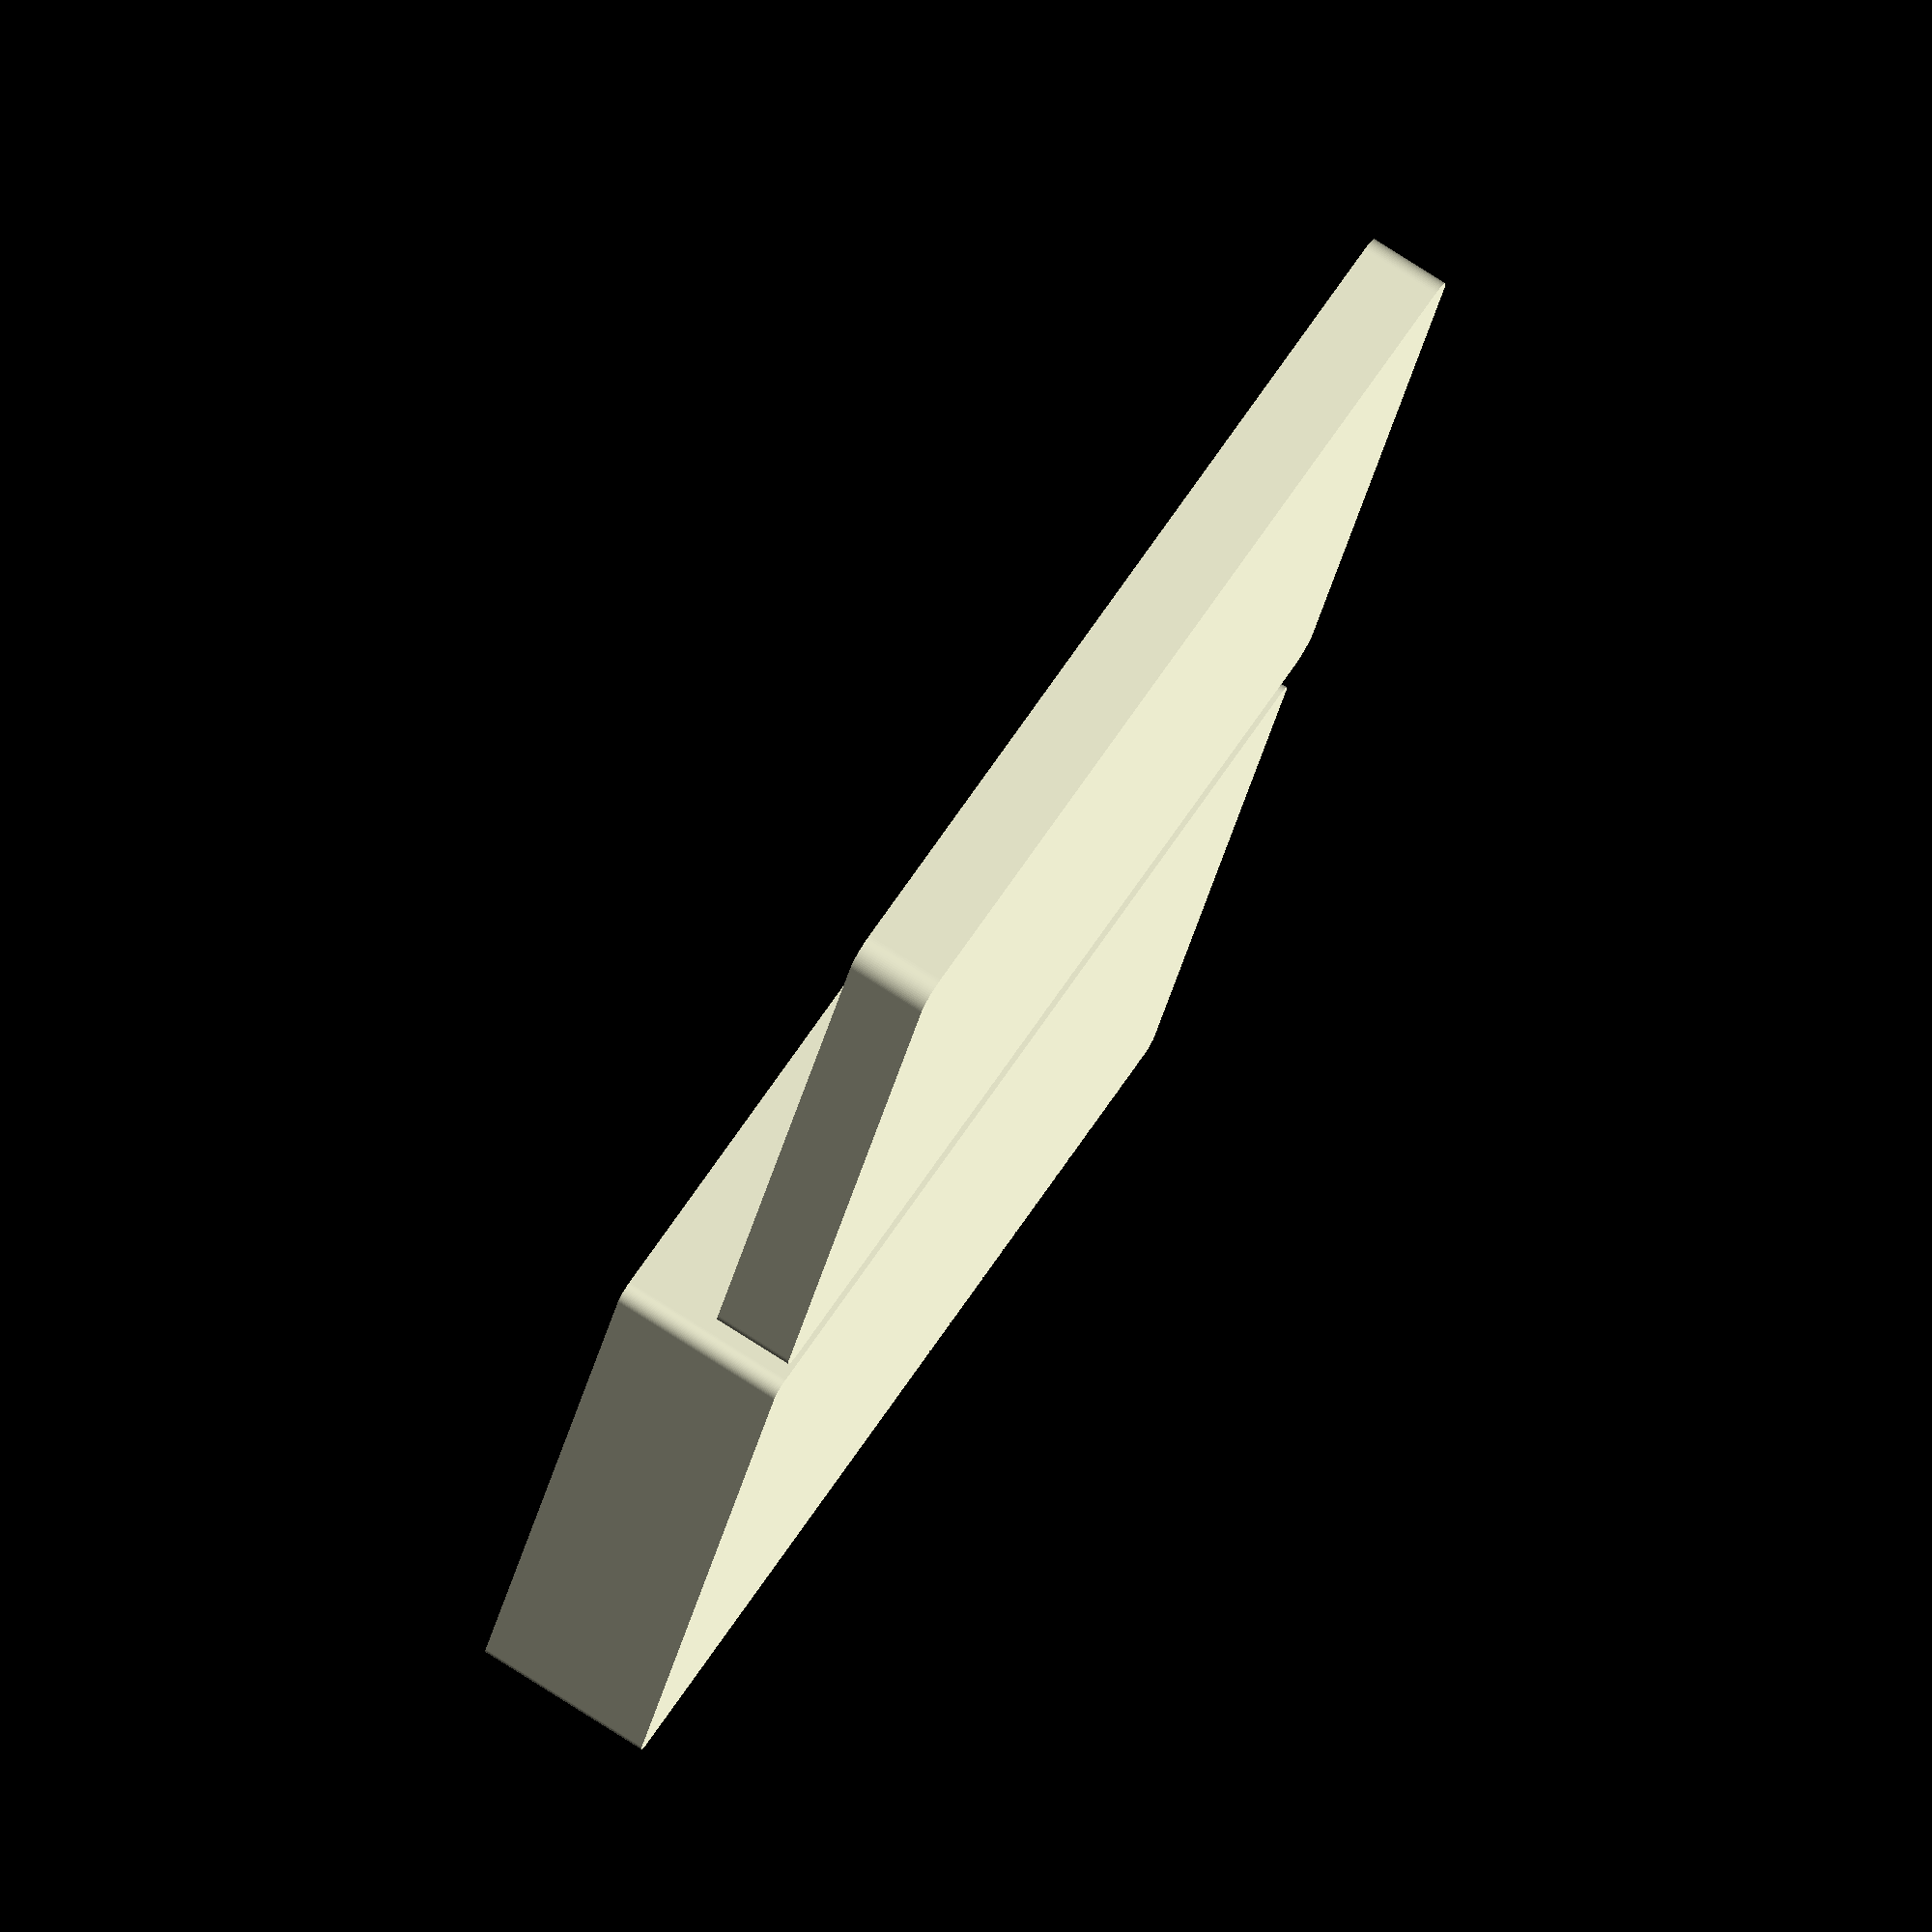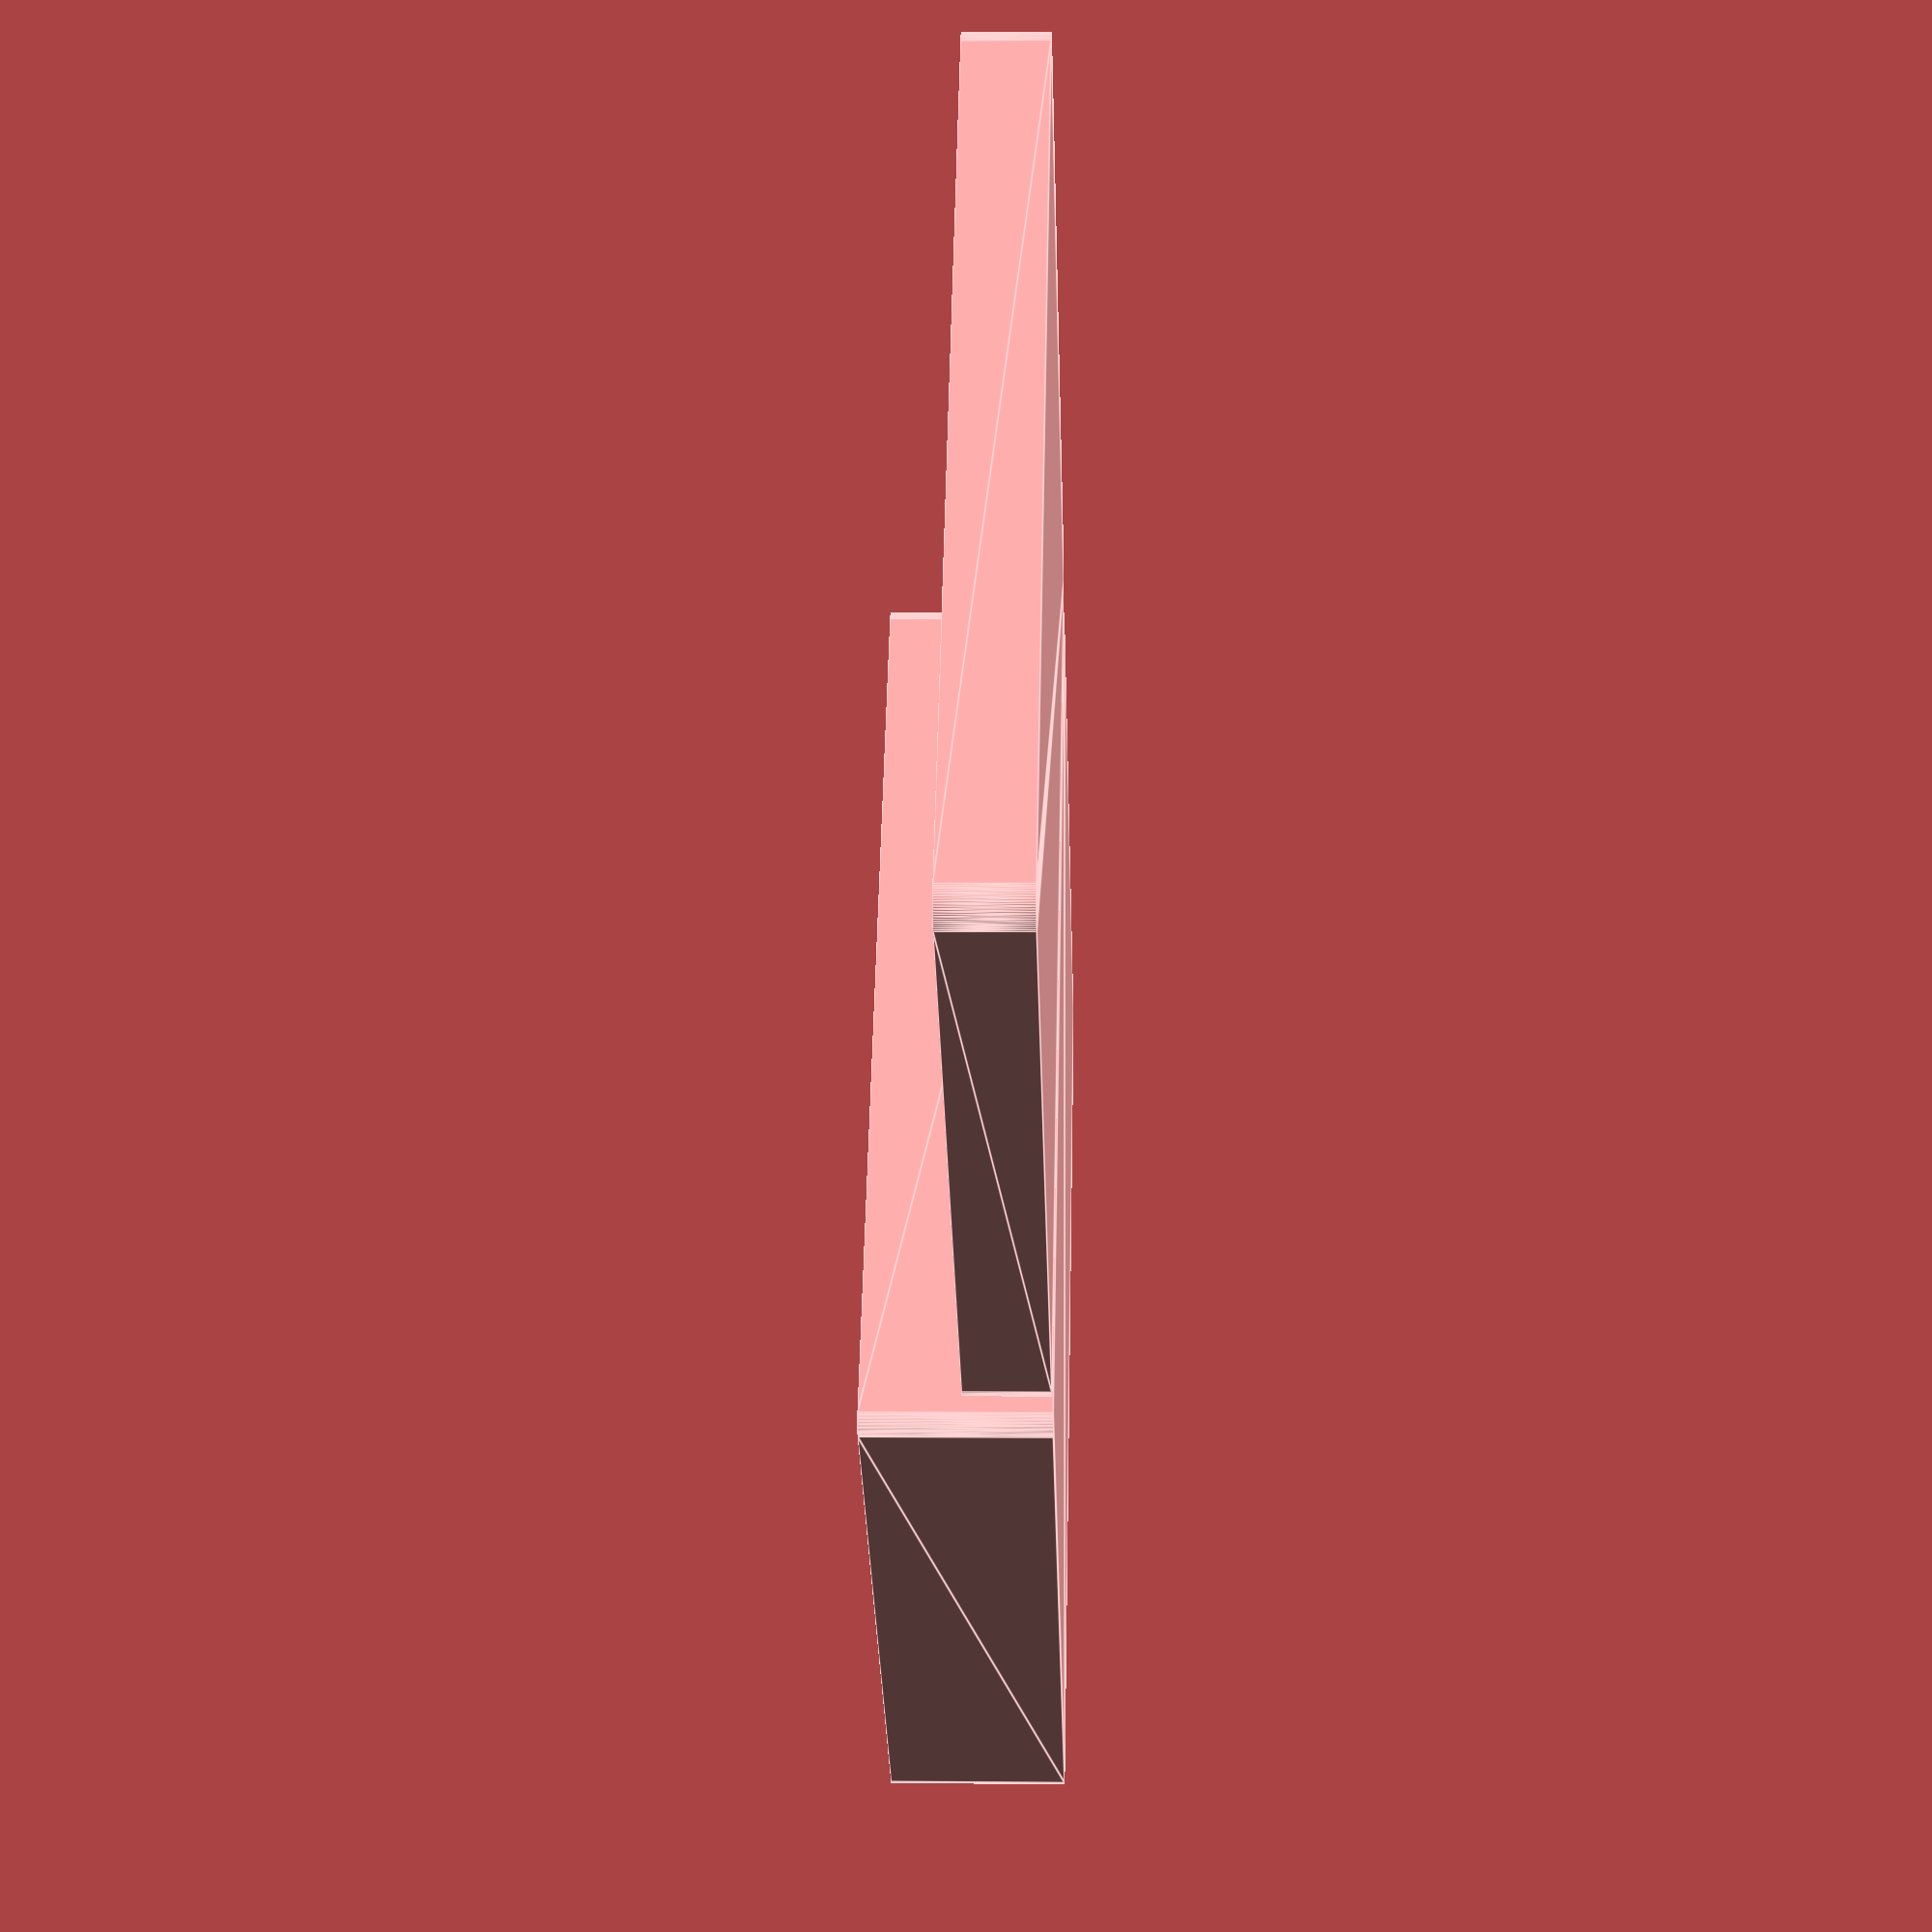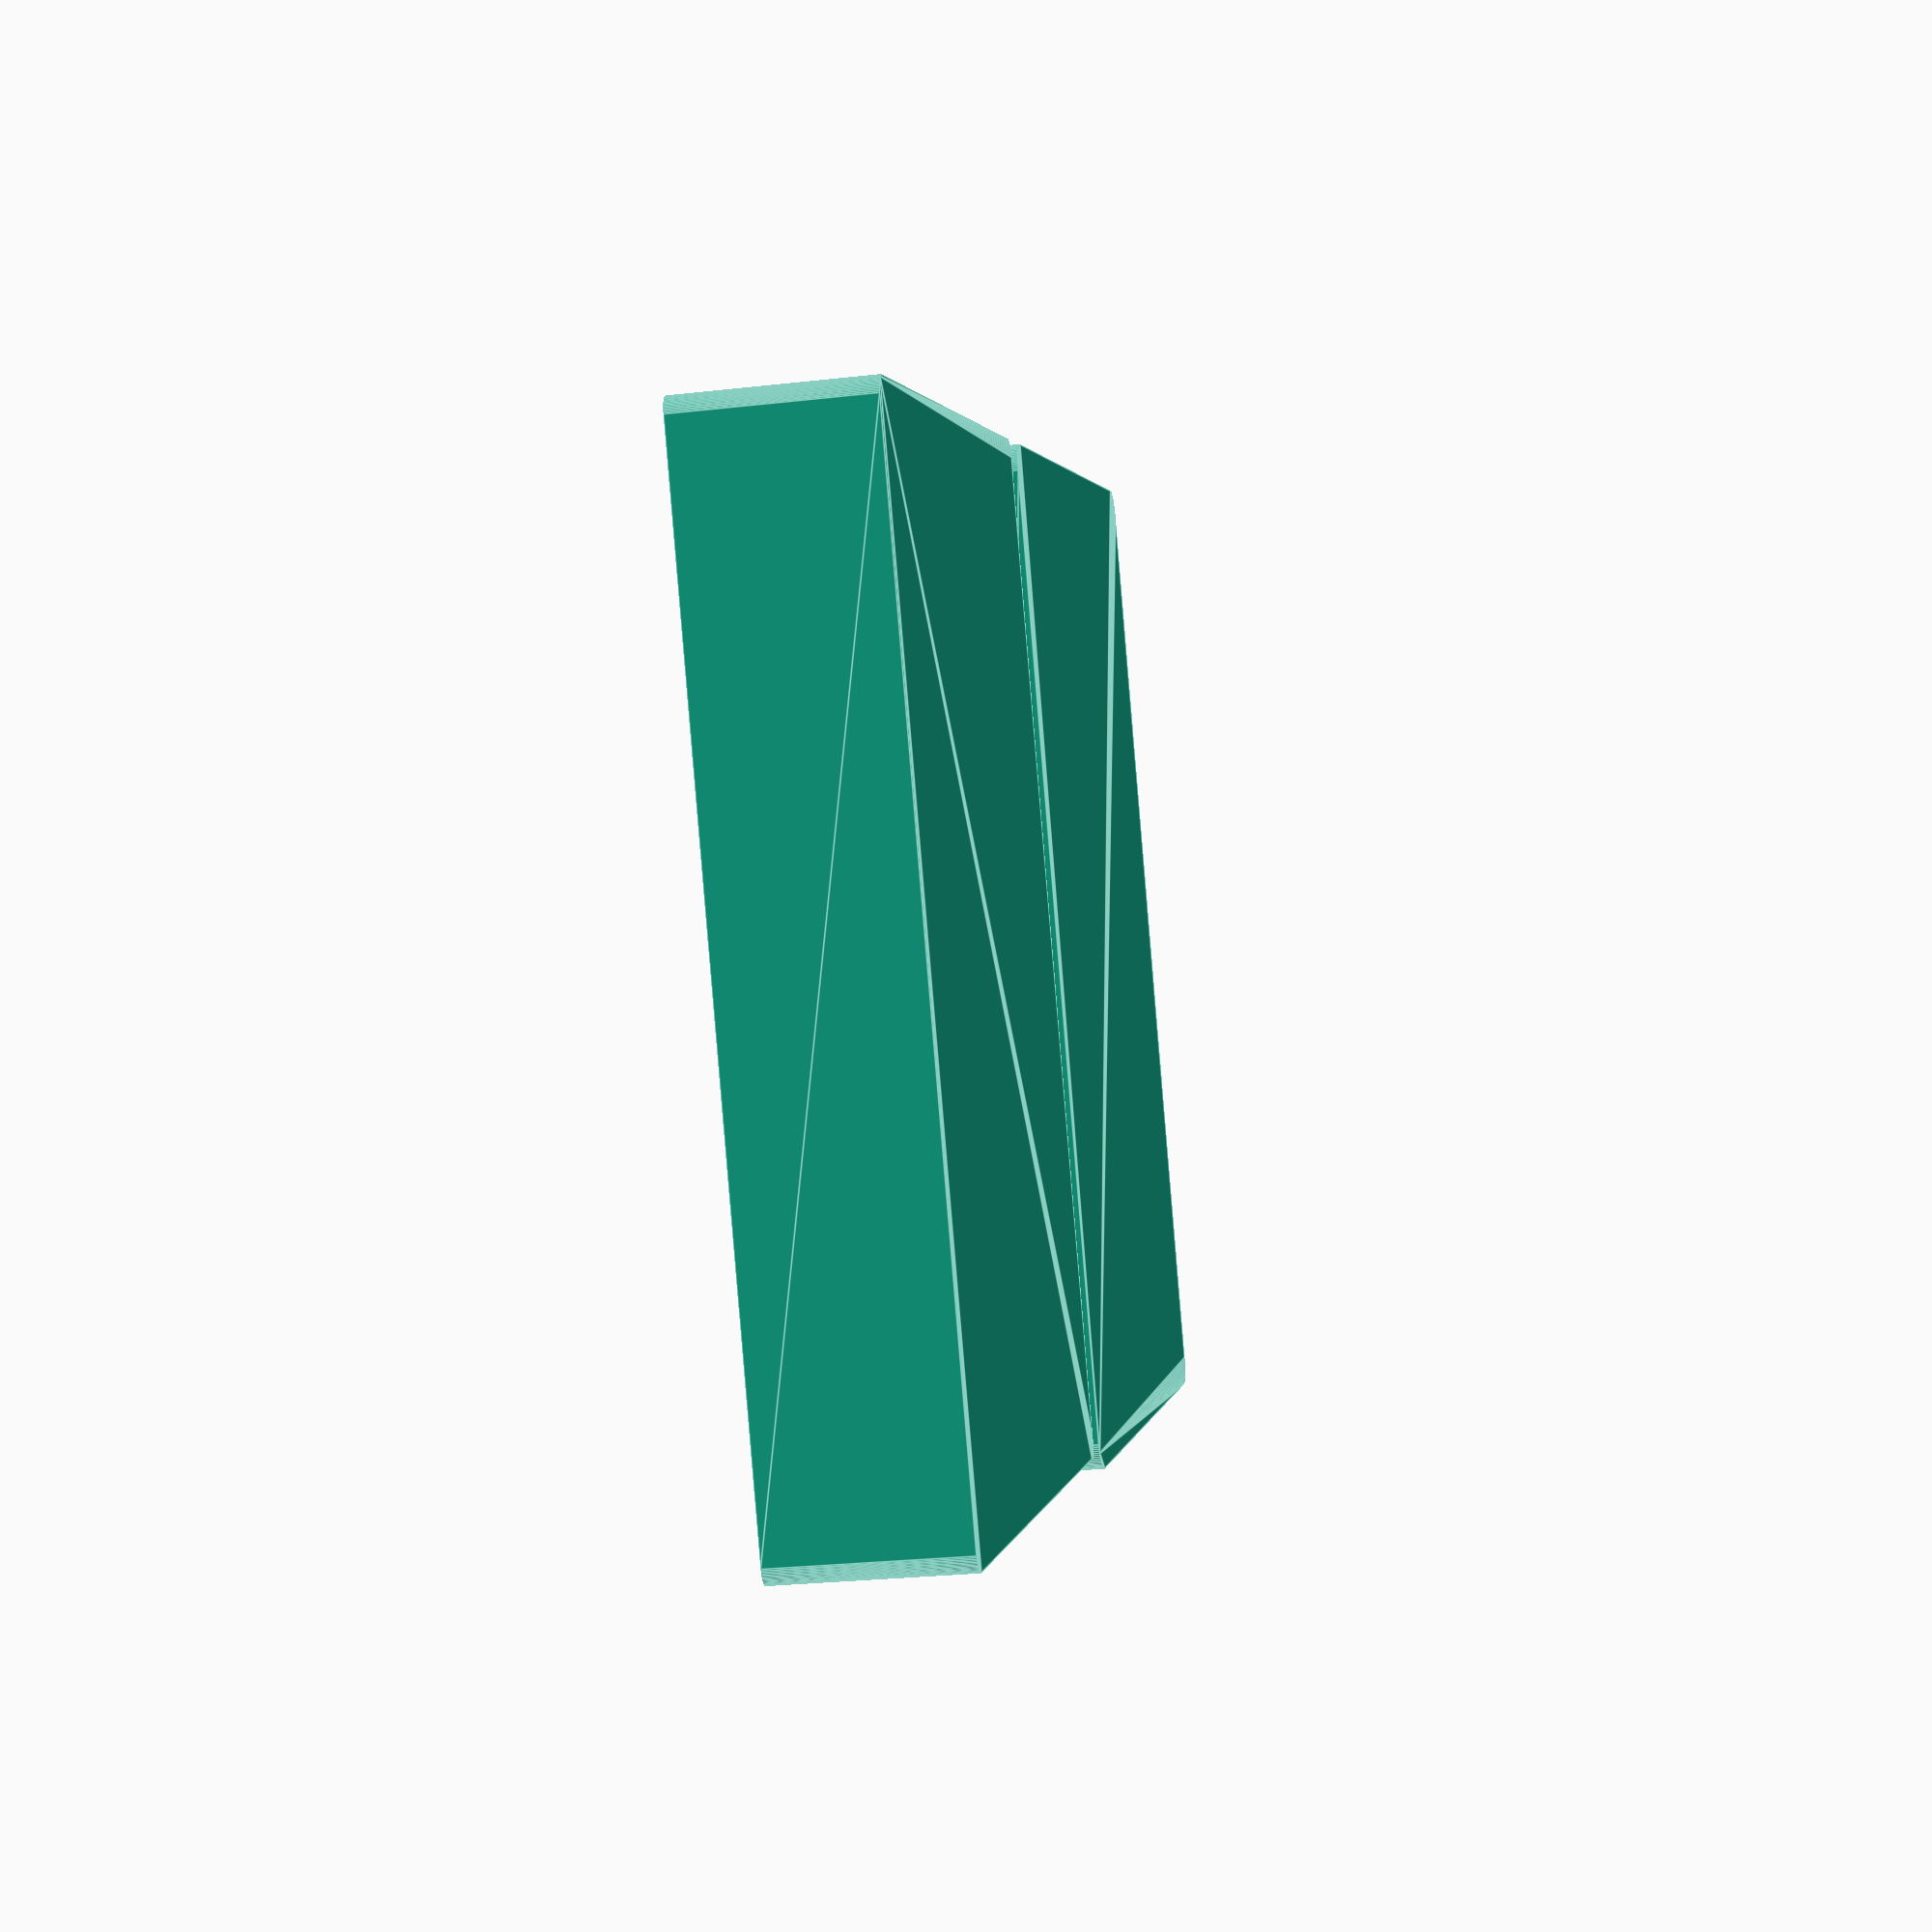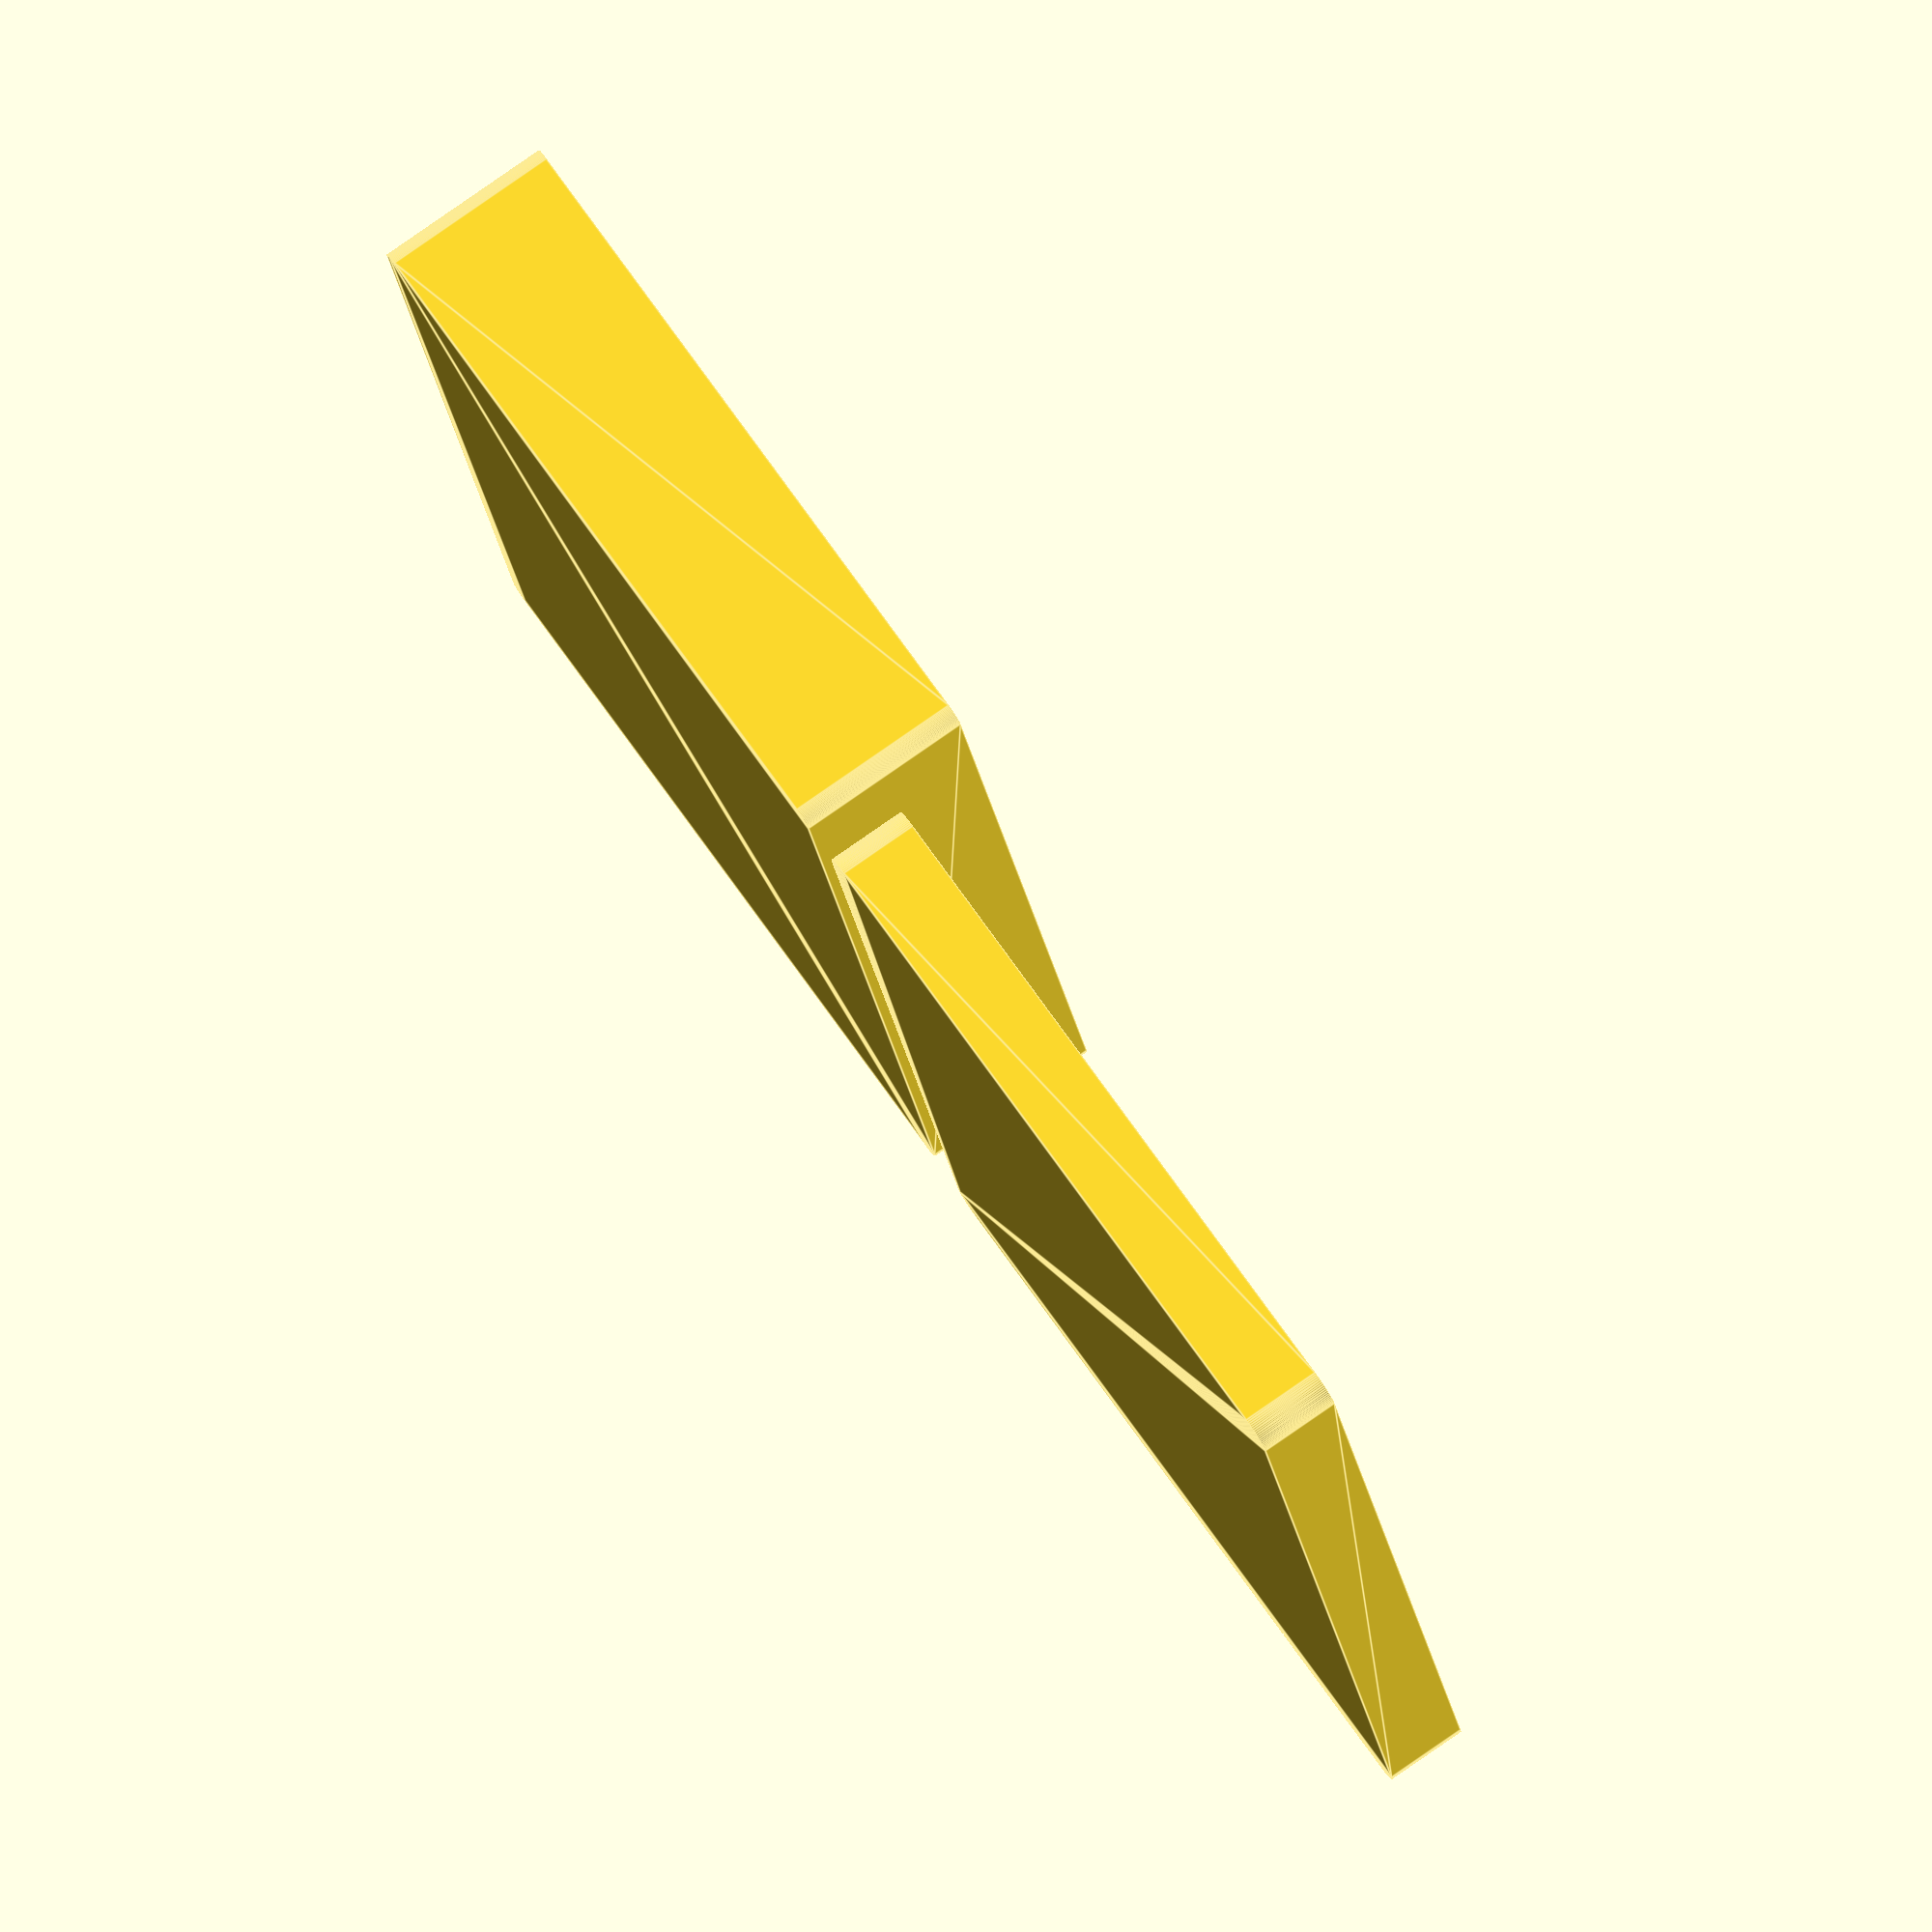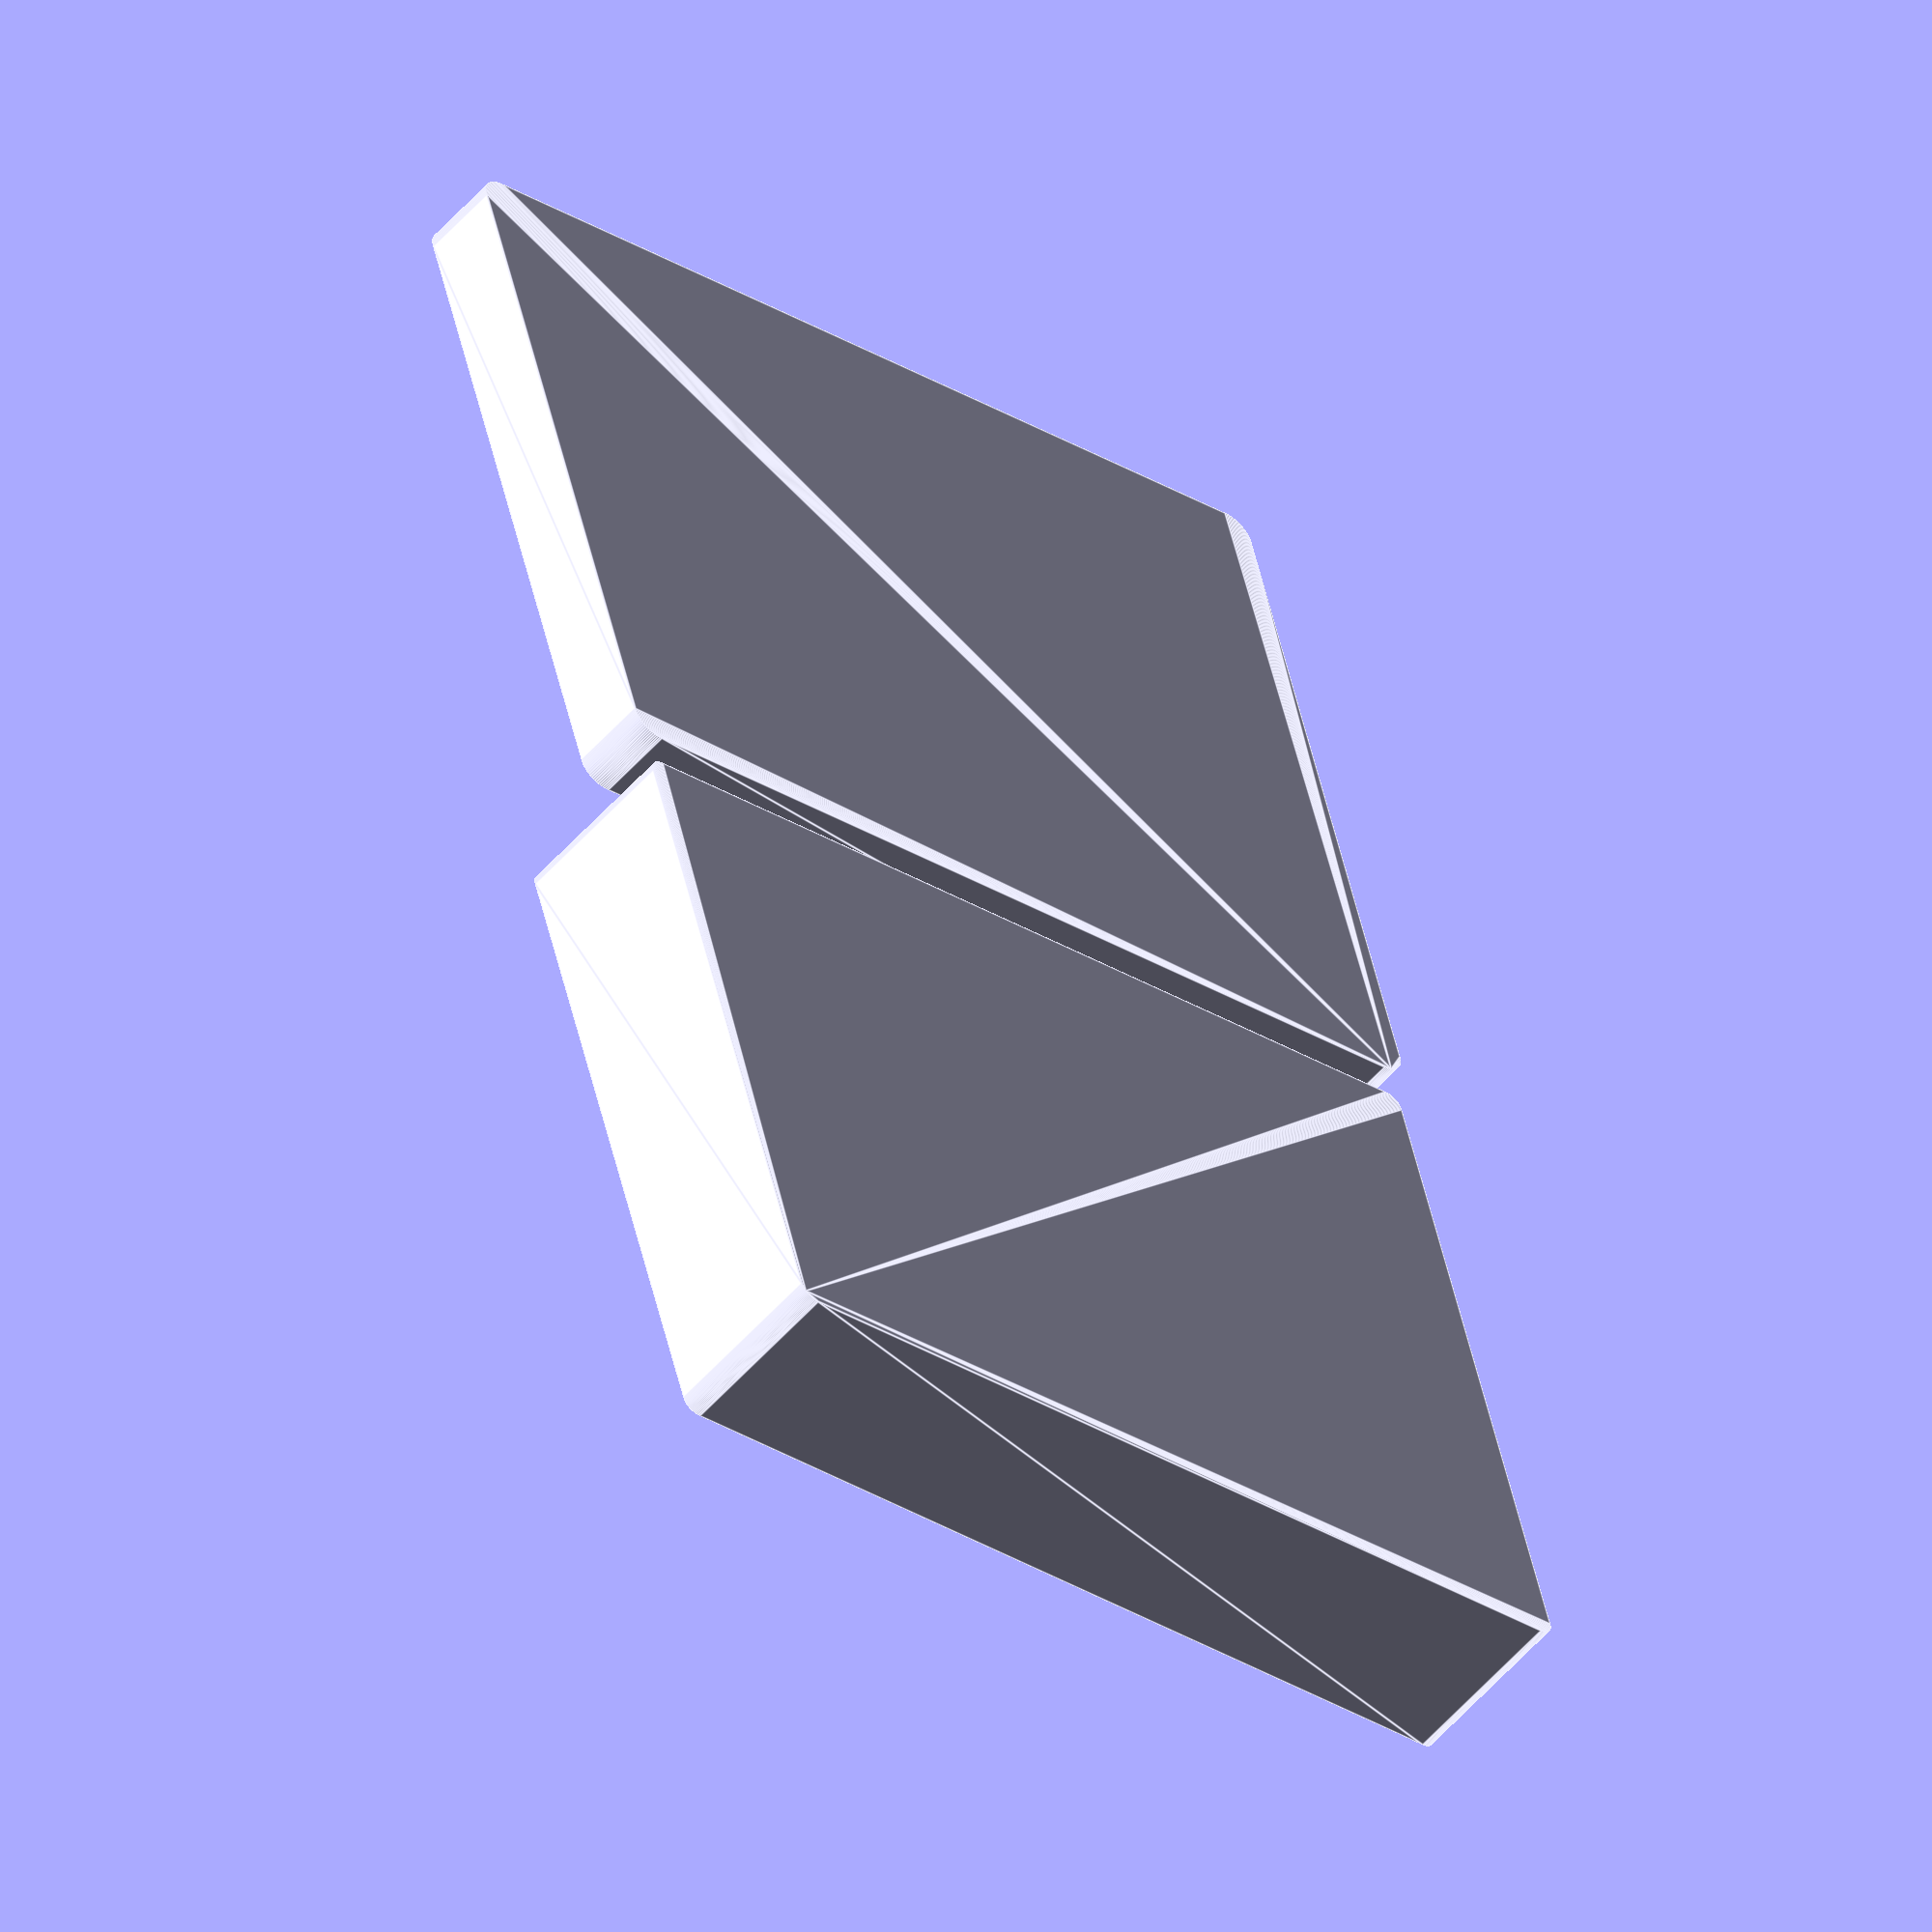
<openscad>
/* [Box] */
//Box height
height=22;
//Box length
length=120;
//Box width
width=90;
//Radius for corners (minimum 2)
cornerrad=2;
//Wall thickness
outwalls=1.2;
//Box thickness for floor
thickness=1.2;

/* [Box Sections] */
//Amount of sections in the length
sectionsl=0;
//Amount of sections in the width
sectionsw=0;
//Sections height
sectionsh=14;
//Inner walls thickness
inwalls=0.8;

/* [Lid] */
//Tolerance for lid
tol=0.1; 
//Lid thickness for top
lidthickness=0.4;
//Lid height
lidheight=10;

l=length-(cornerrad*2);
w=width-(cornerrad*2);

translate([cornerrad, cornerrad, 0]){
    union(){
        difference() {
            hull() {
                h = (height/2);
                translate([0,0,h]) cylinder(h=height, r=cornerrad, $fn=80, center = true);
                translate([0,l,h]) cylinder(h=height, r=cornerrad, $fn=80, center = true);
                translate([w,l,h]) cylinder(h=height, r=cornerrad, $fn=80, center = true);
                translate([w,0,h]) cylinder(h=height, r=cornerrad, $fn=80, center = true);
            }
            hull() {
                h = (height/2) + thickness;
                translate([0,0,h]) cylinder(h=height, r=cornerrad-outwalls, $fn=80, center = true);
                translate([0,l,h]) cylinder(h=height, r=cornerrad-outwalls, $fn=80, center = true);
                translate([w,l,h]) cylinder(h=height, r=cornerrad-outwalls, $fn=80, center = true);
                translate([w,0,h]) cylinder(h=height, r=cornerrad-outwalls, $fn=80, center = true);
            }
        }
        
        if( sectionsl > 0 ){
            cutl = ((length) - (outwalls*2))/sectionsl;
            for(i = [cutl : cutl : length-cutl]) {
                translate([w/2,i+outwalls-cornerrad,sectionsh/2]) cube([width,inwalls,sectionsh], center=true);
            }
        }
        
        if( sectionsw > 0 ){
            cutw = ((width) - (outwalls*2))/sectionsw;
            for(i = [cutw : cutw : width-cutw]) {
                translate([i+outwalls-cornerrad,l/2,sectionsh/2]) cube([inwalls,length,sectionsh], center=true);
            }
        }
        
    }

    translate([w + (cornerrad*2) + 6, outwalls, 0]){
        difference() {
            hull() {
                h = (lidheight/2);
                translate([0,0,h]) cylinder(h=lidheight, r=cornerrad+tol+outwalls, $fn=80, center = true);
                translate([0,l,h]) cylinder(h=lidheight, r=cornerrad+tol+outwalls, $fn=80, center = true);
                translate([w,l,h]) cylinder(h=lidheight, r=cornerrad+tol+outwalls, $fn=80, center = true);
                translate([w,0,h]) cylinder(h=lidheight, r=cornerrad+tol+outwalls, $fn=80, center = true);
            }
            
            hull() {
                h = (lidheight/2) + lidthickness;
                translate([0,0,h]) cylinder(h=lidheight, r=(cornerrad)+tol, $fn=80, center = true);
                translate([0,l,h]) cylinder(h=lidheight, r=(cornerrad)+tol, $fn=80, center = true);
                translate([w,l,h]) cylinder(h=lidheight, r=(cornerrad)+tol, $fn=80, center = true);
                translate([w,0,h]) cylinder(h=lidheight, r=(cornerrad)+tol, $fn=80, center = true);
            }
        }
    }
}
</openscad>
<views>
elev=282.3 azim=250.2 roll=122.6 proj=o view=solid
elev=0.1 azim=324.2 roll=92.2 proj=p view=edges
elev=26.7 azim=208.2 roll=100.1 proj=p view=edges
elev=278.9 azim=193.1 roll=235.2 proj=o view=edges
elev=233.5 azim=105.5 roll=39.8 proj=o view=edges
</views>
